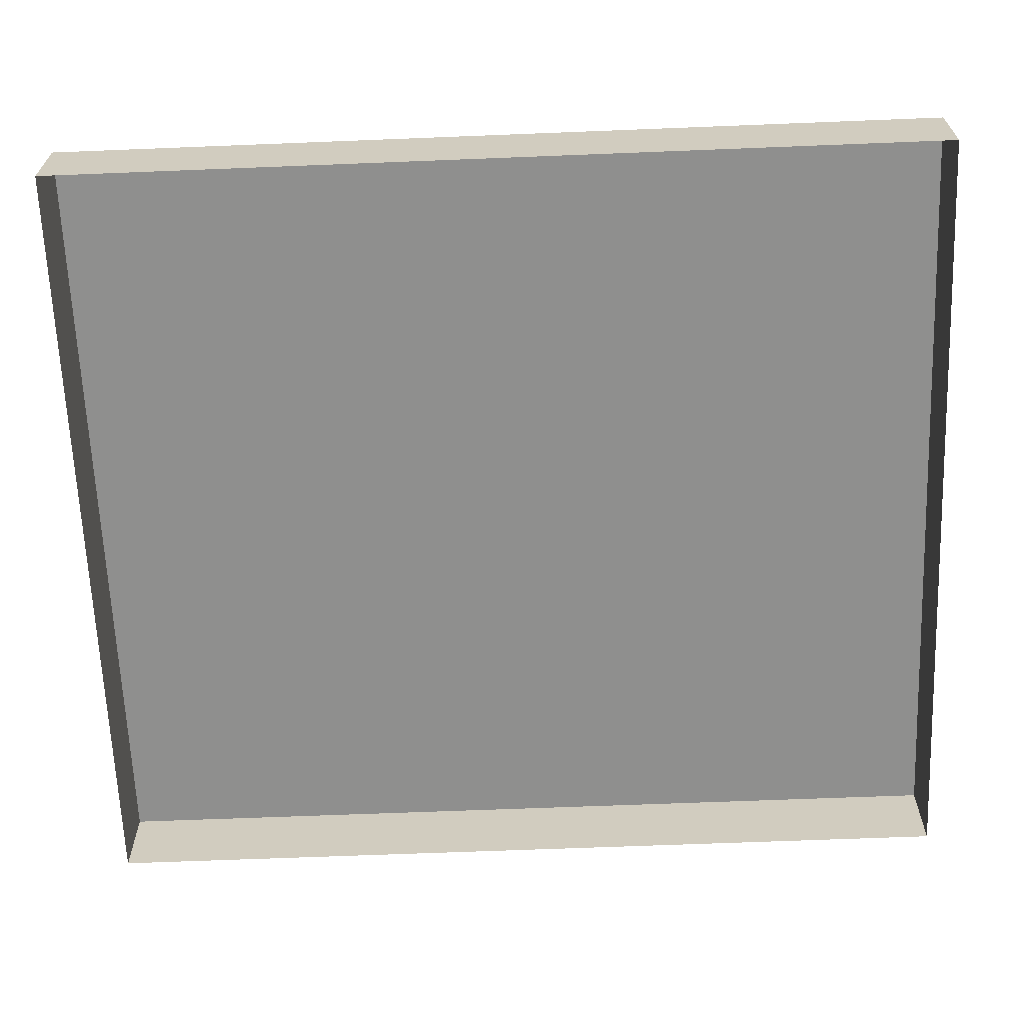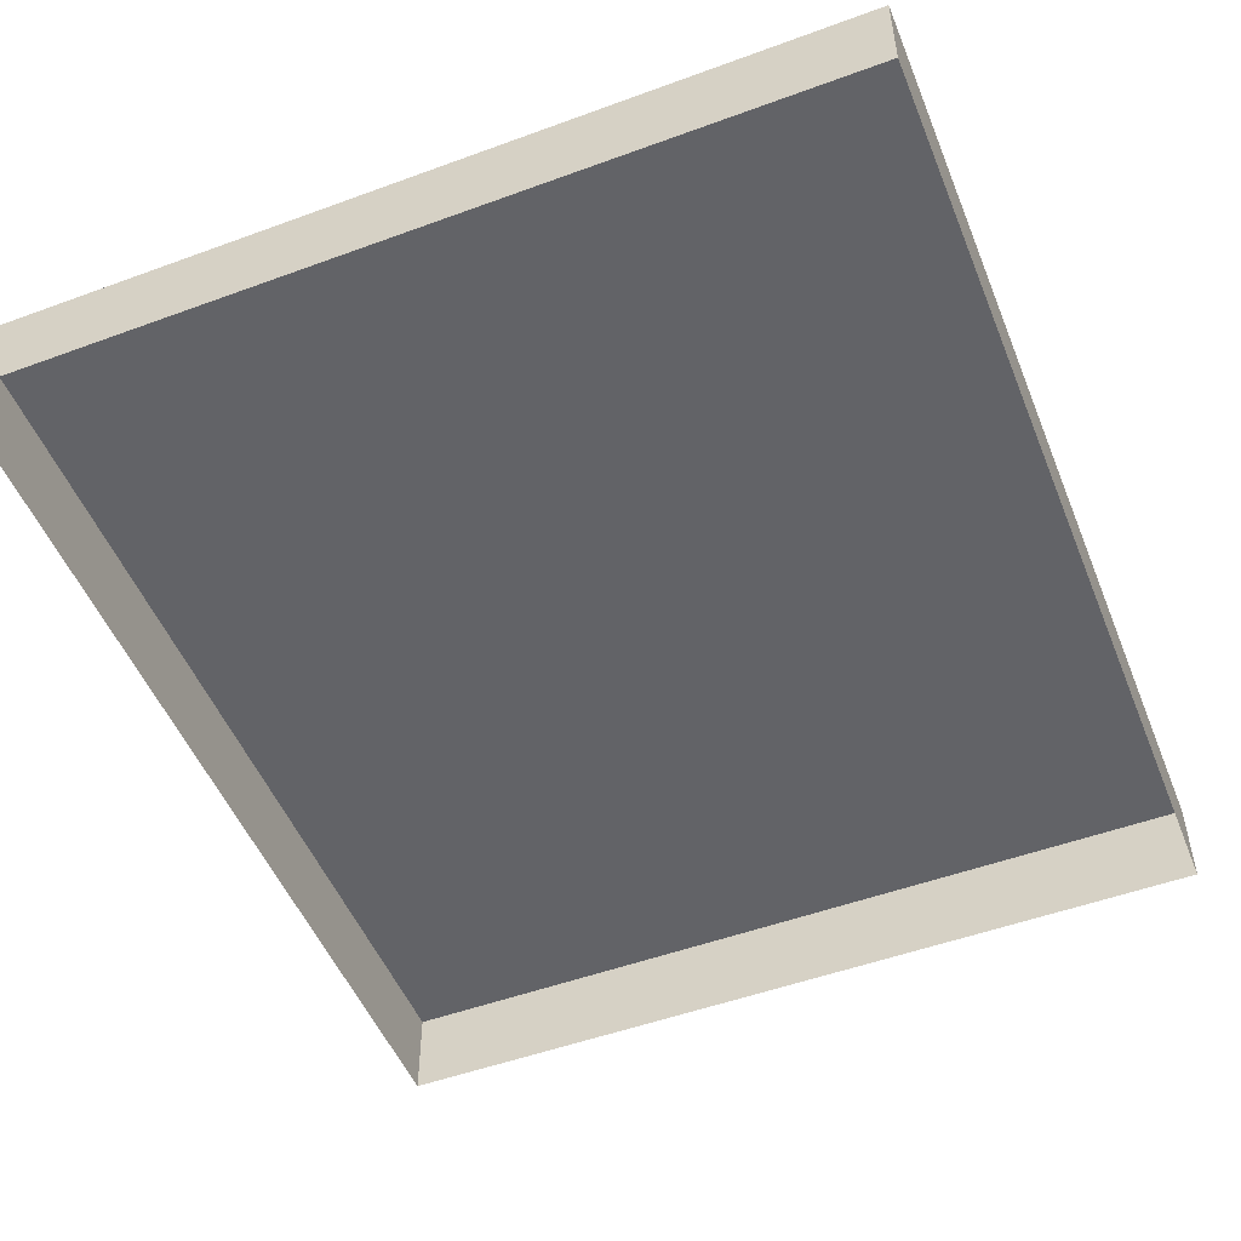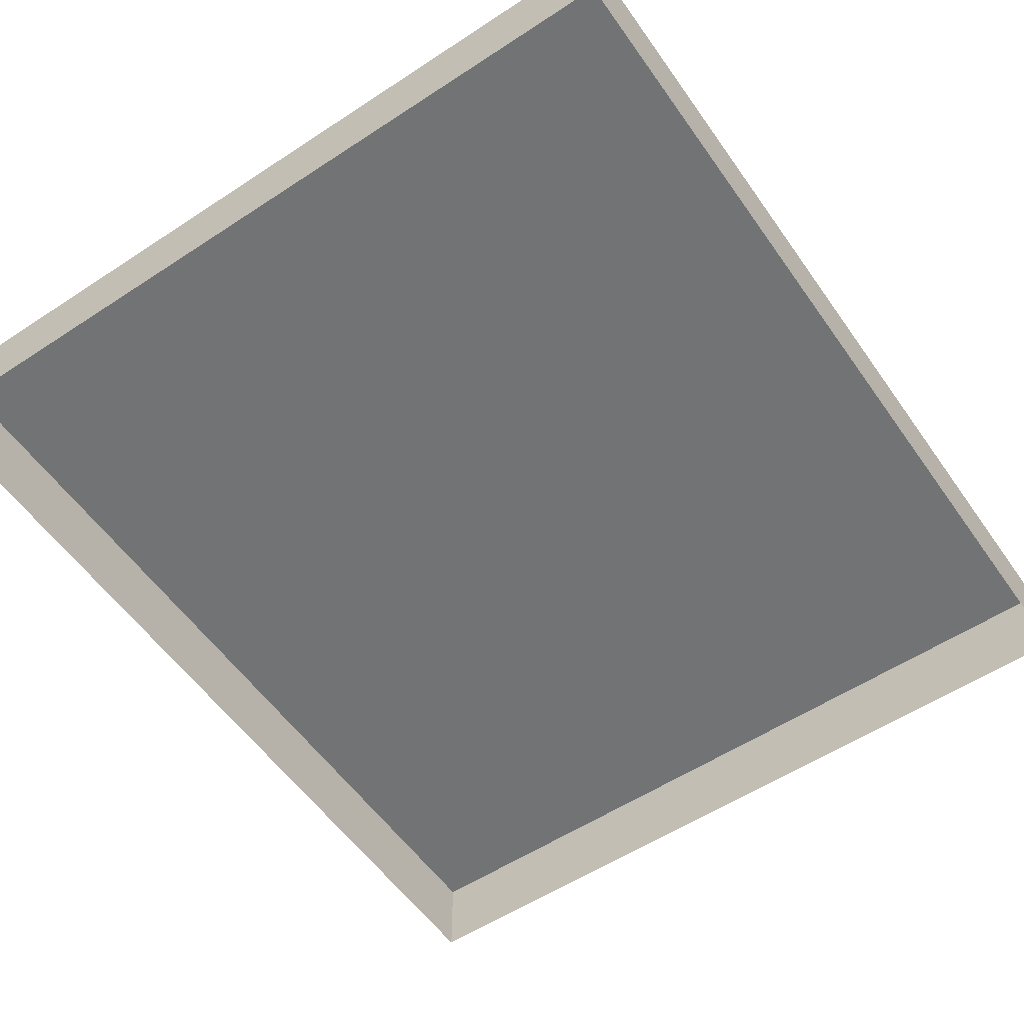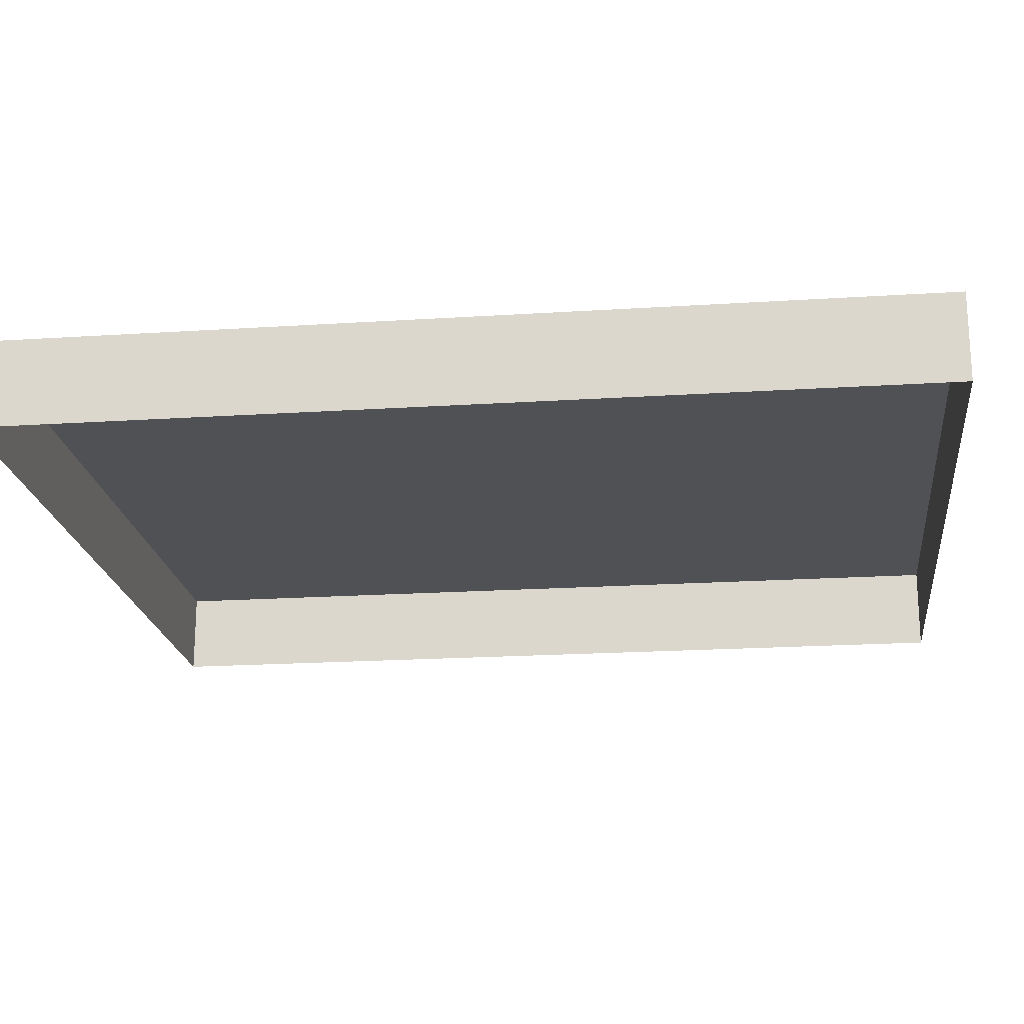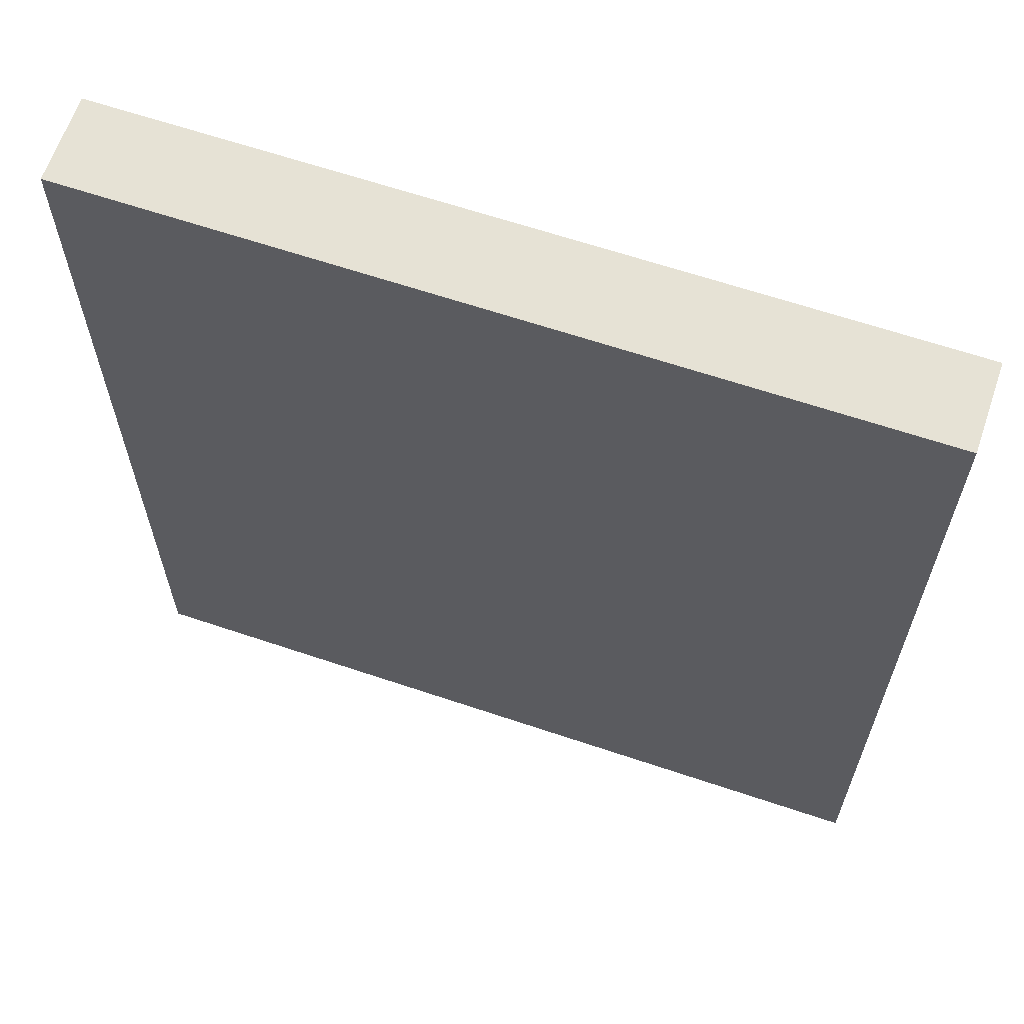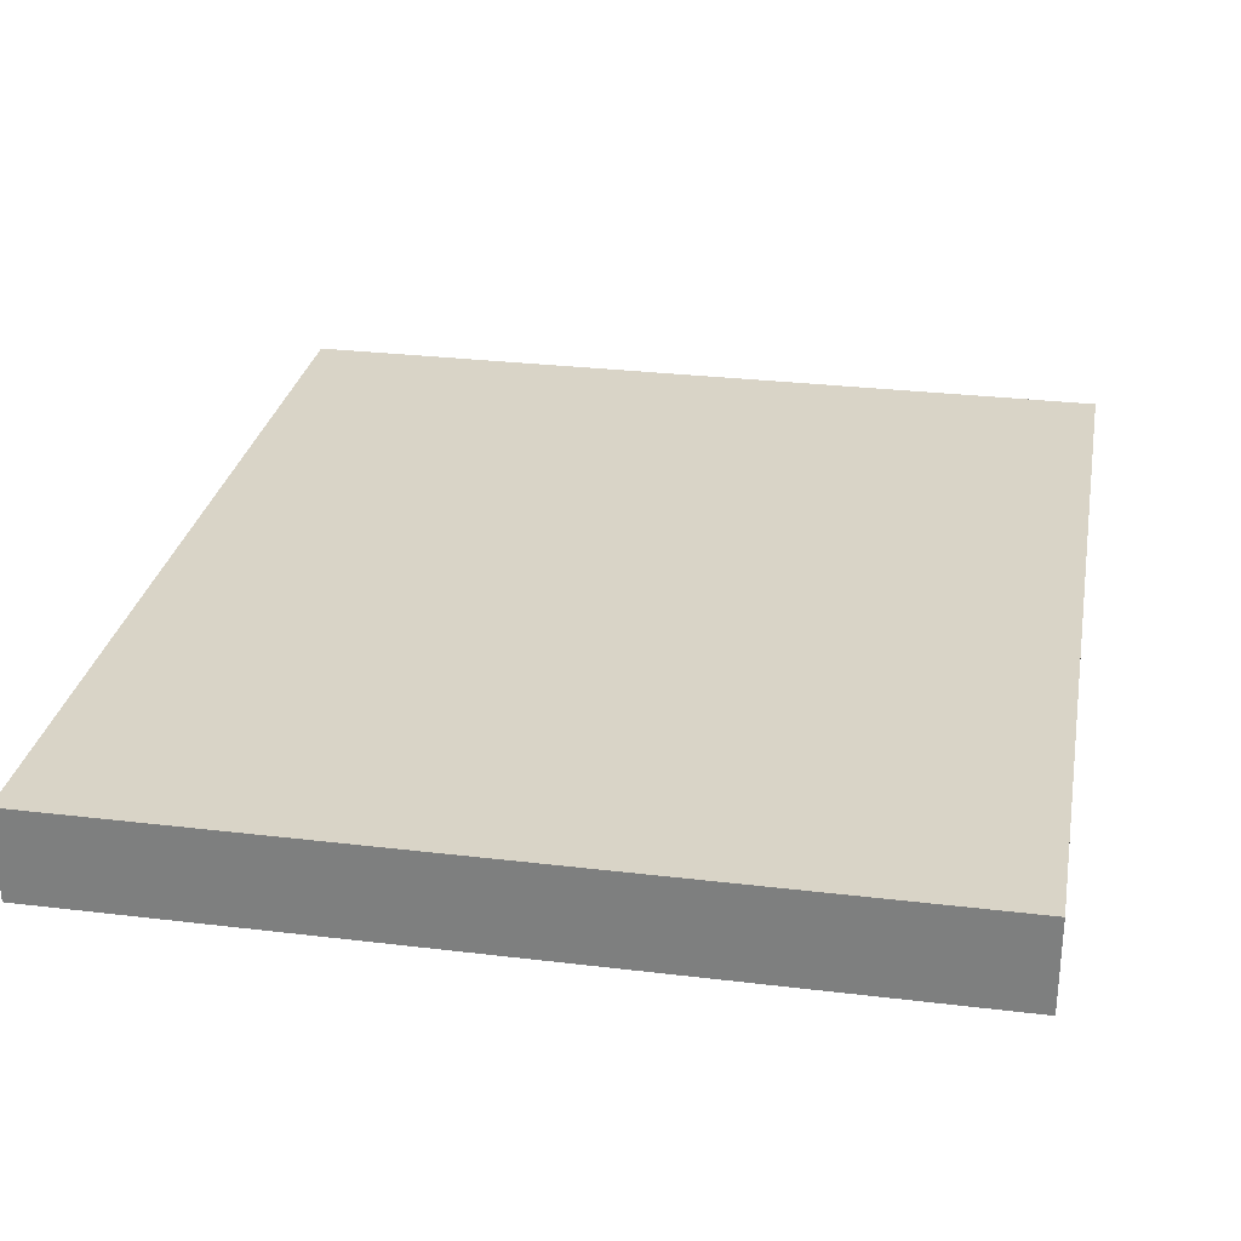
<metadata>
{"format":"obj","ext":"obj","renderer":"f3d","projection":"perspective","resolution":1024,"background":"white","views":[{"elev":-65.3,"azim":92.3,"up":"+Y"},{"elev":-51.0,"azim":-158.2,"up":"+Y"},{"elev":-55.9,"azim":-145.4,"up":"+Y"},{"elev":-20.0,"azim":96.8,"up":"+Y"},{"elev":63.9,"azim":-161.2,"up":"+Z"},{"elev":28.6,"azim":10.3,"up":"+Y"}]}
</metadata>
<code>
o mesh8/mesh8-geometry#mesh8-geometry
v -0.4129 -0.1427 0.3282
v -0.343 -0.1503 0.3282
v -0.4129 -0.1503 0.3282
v -0.343 -0.1427 0.3282
v -0.4129 -0.1503 0.2493
v -0.343 -0.1427 0.2493
v -0.343 -0.1503 0.2493
v -0.4129 -0.1427 0.2493
f 1 2 3
f 2 1 4
f 5 1 3
f 1 6 4
f 4 7 2
f 1 5 8
f 6 1 8
f 7 4 6
f 7 8 5
f 8 7 6
f 3 2 1
f 4 1 2
f 3 1 5
f 4 6 1
f 2 7 4
f 8 5 1
f 8 1 6
f 6 4 7
f 5 8 7
f 6 7 8

</code>
